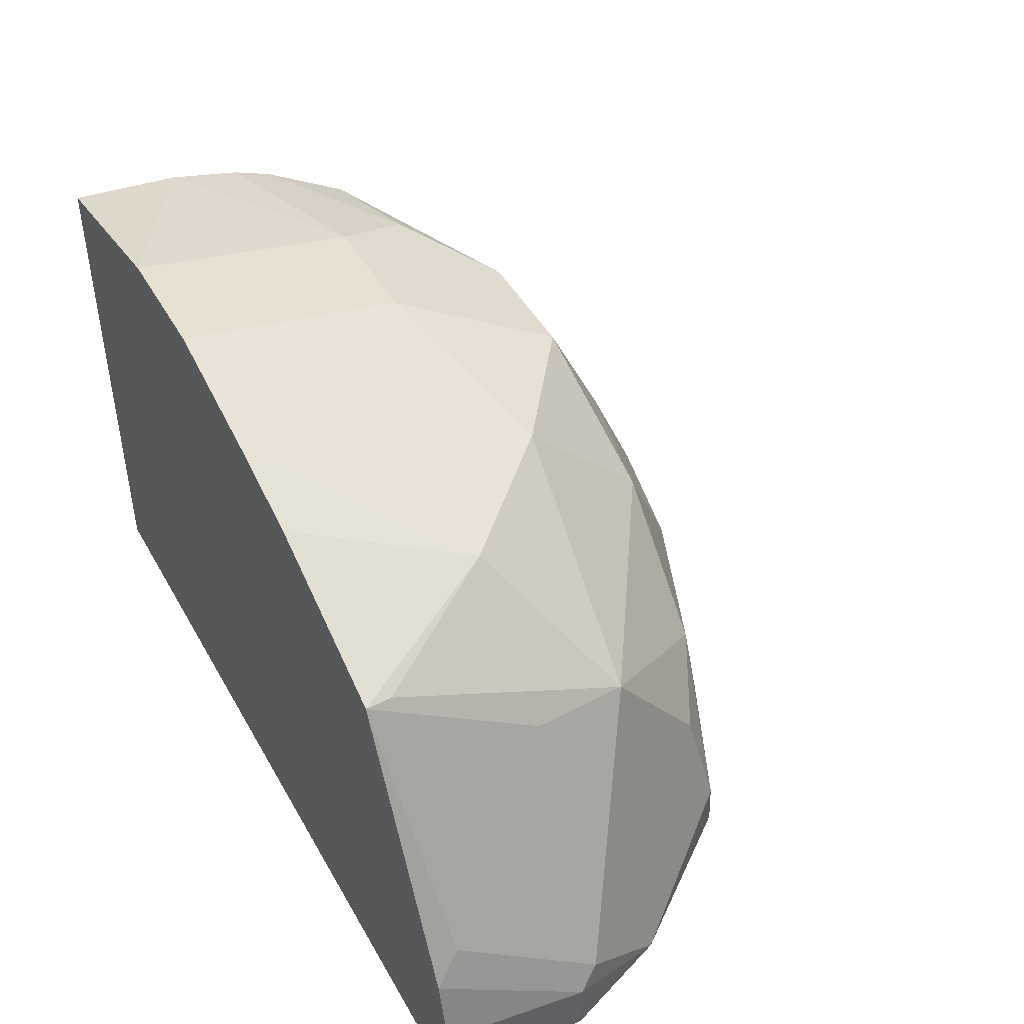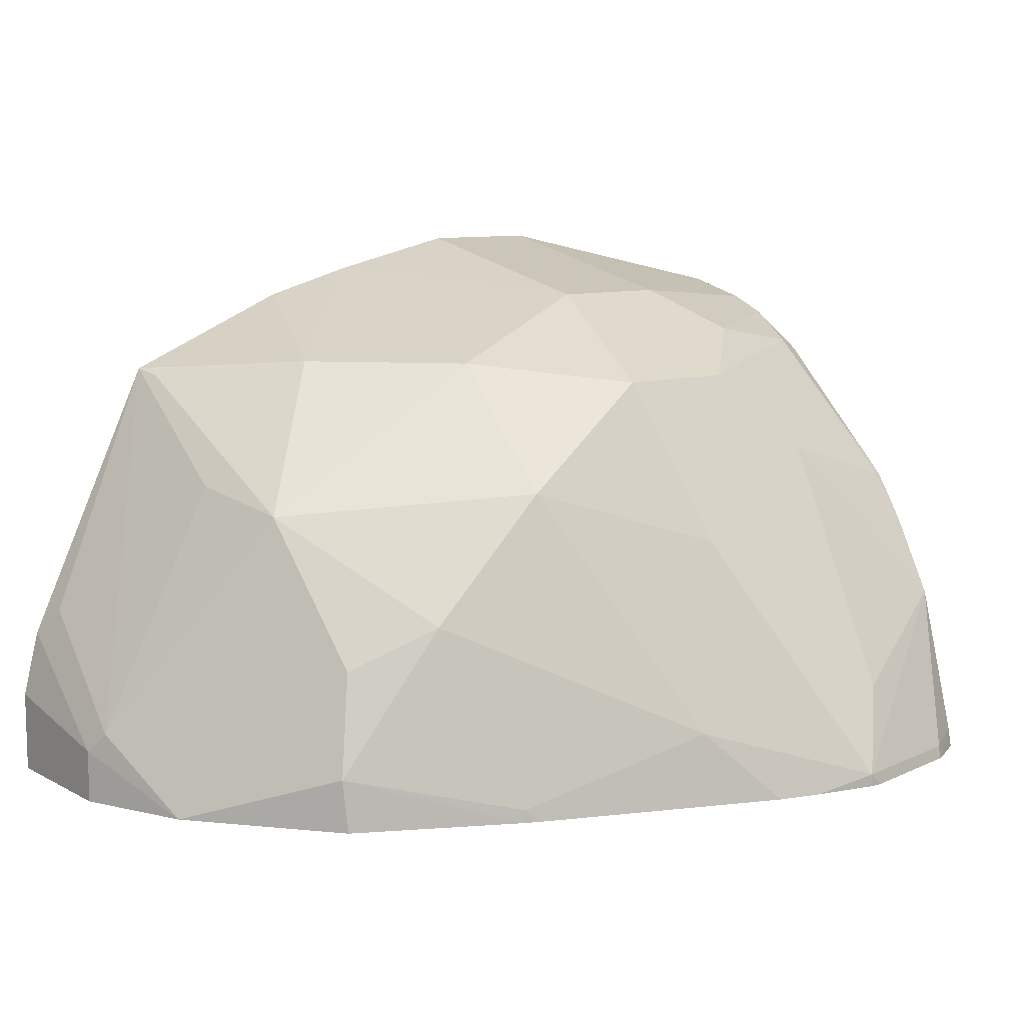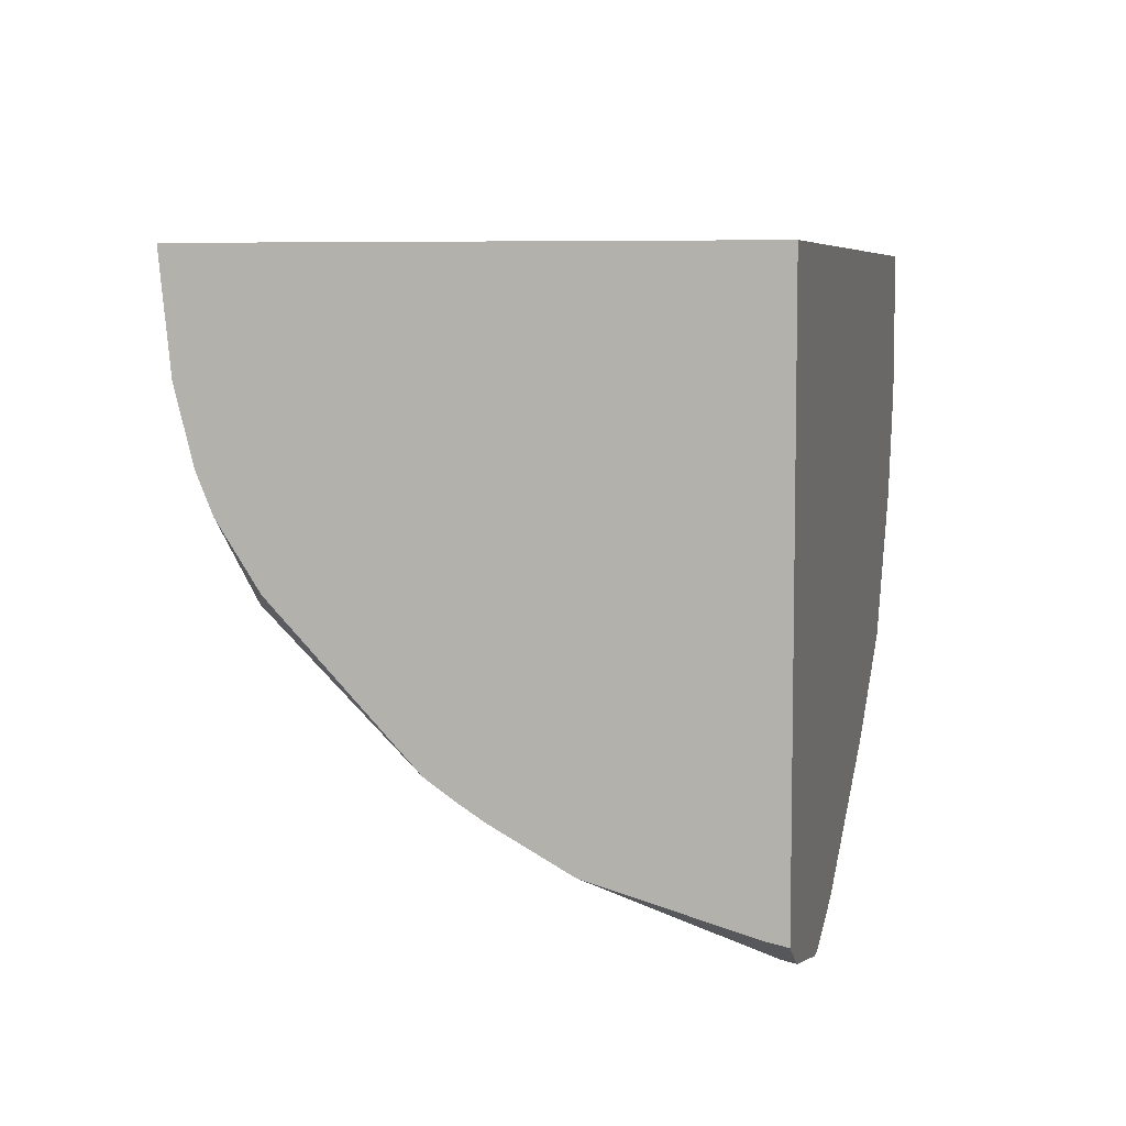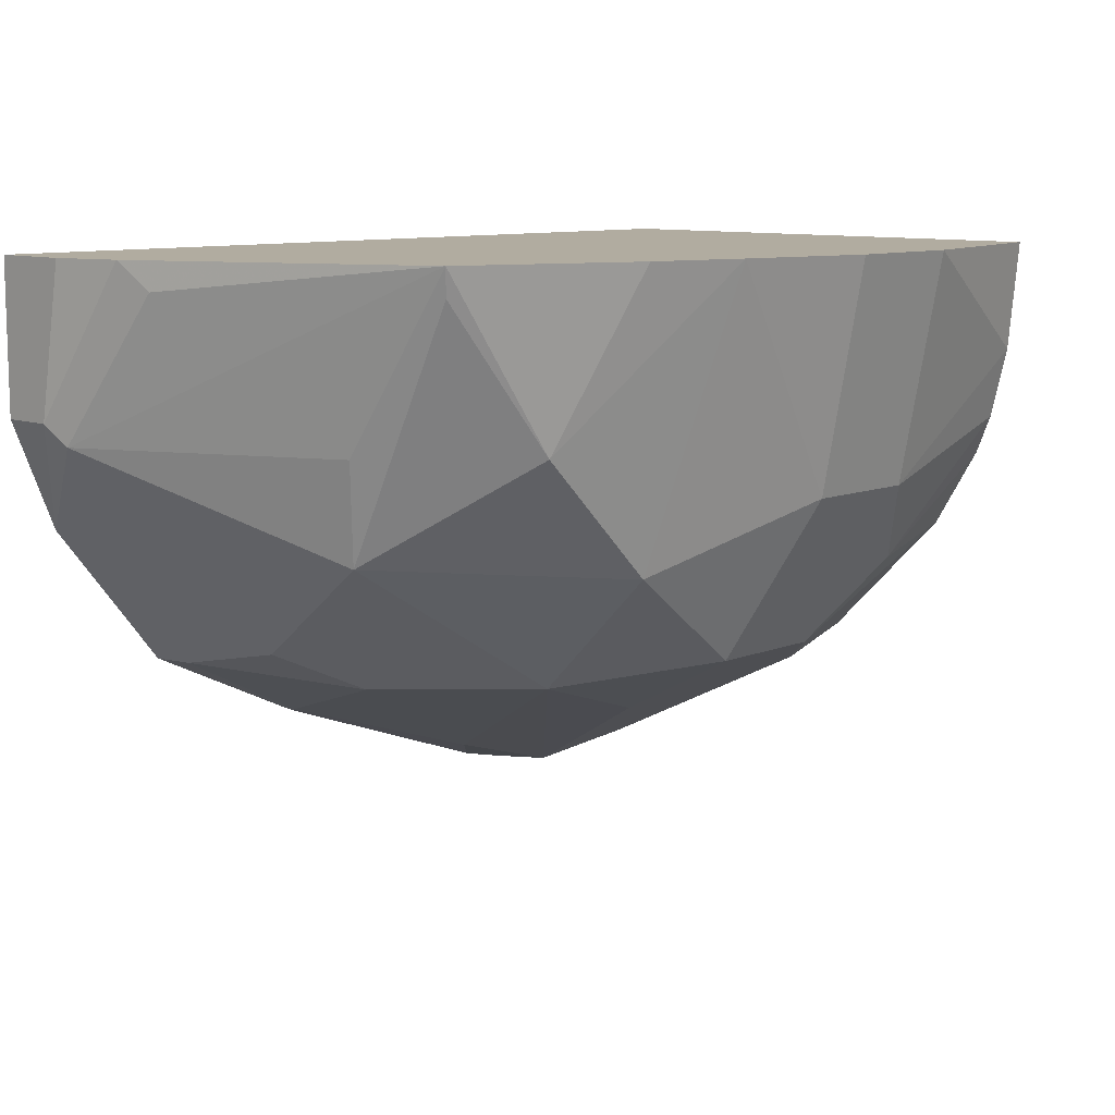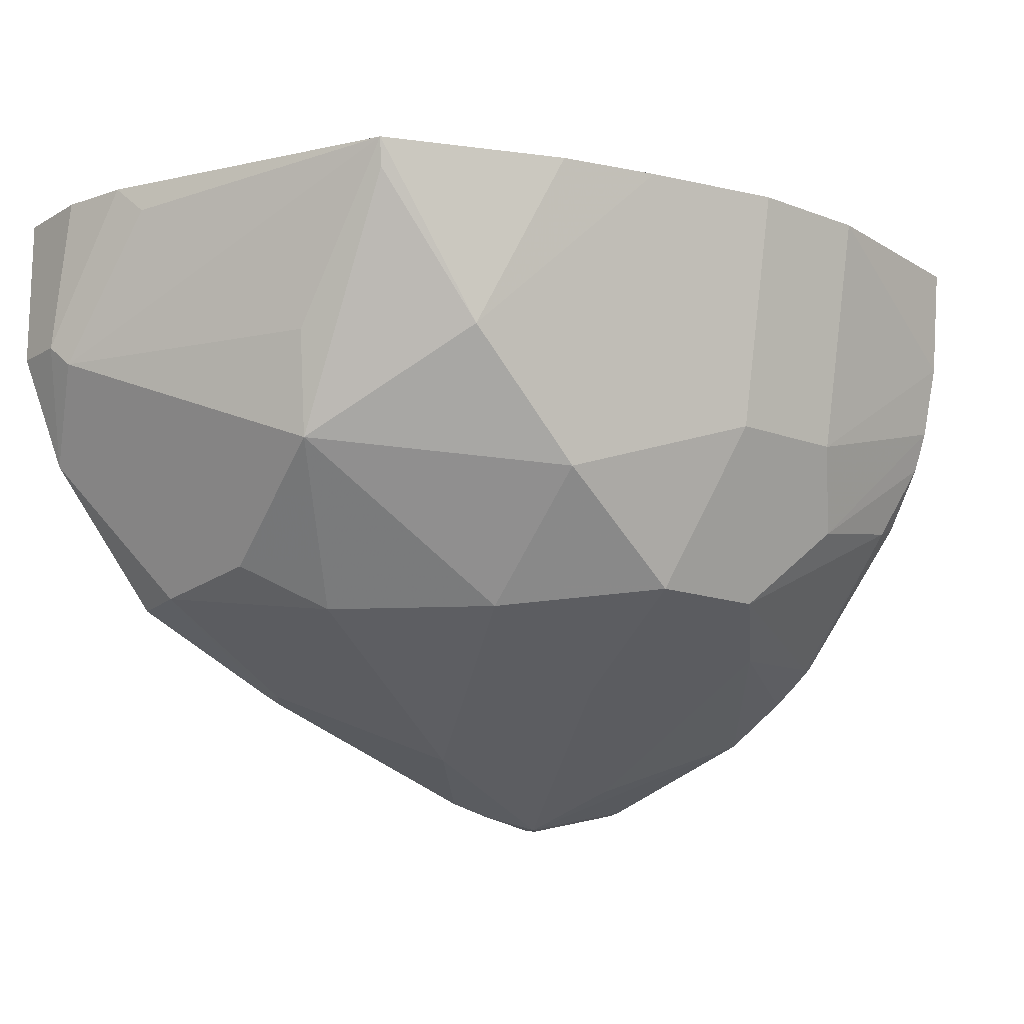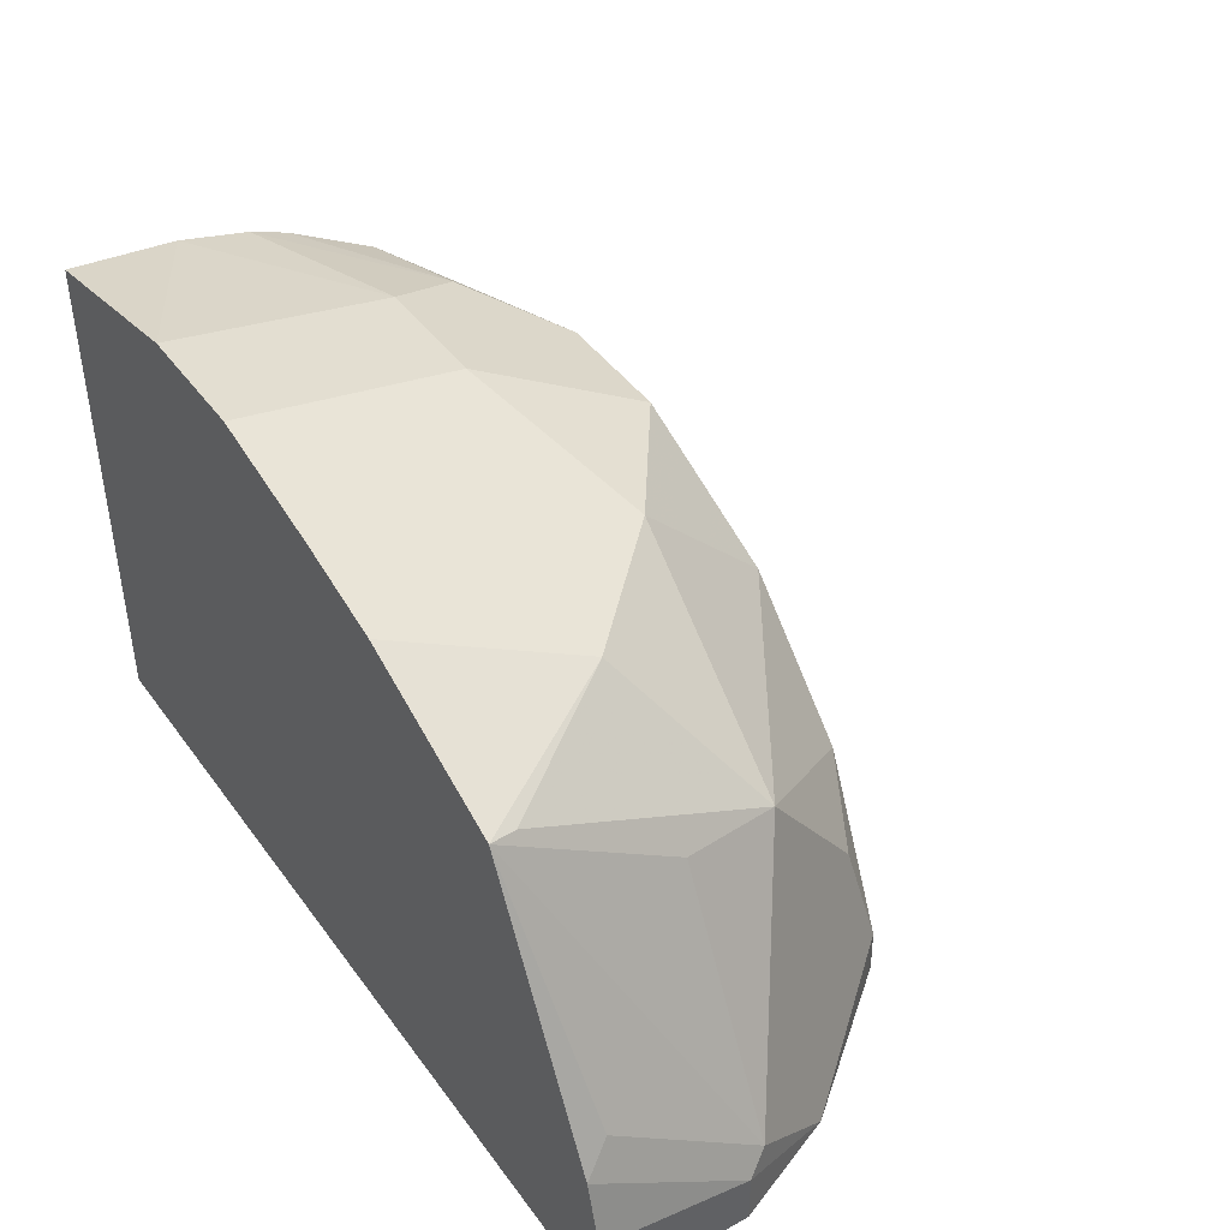
<metadata>
{"format":"obj","ext":"obj","renderer":"f3d","projection":"perspective","resolution":1024,"background":"white","views":[{"elev":45.6,"azim":62.1,"up":"+Y"},{"elev":9.8,"azim":143.0,"up":"+Y"},{"elev":6.5,"azim":-77.3,"up":"+Z"},{"elev":10.1,"azim":134.1,"up":"+Z"},{"elev":-14.2,"azim":140.7,"up":"+Z"},{"elev":43.5,"azim":56.7,"up":"+Y"}]}
</metadata>
<code>
v 0.4522 0.06458 -0.3747
v 0.4651 -0.03874 -0.4264
v 0.4522 -0.01291 -0.4134
v 0.4073 0.01111 -0.3949
v 0.4215 -0.03874 -0.4166
v 0.422 -0.04285 -0.4177
v 0.461 -0.04285 -0.4264
v 0.5773 -0.04287 -0.3896
v 0.4651 -0.04285 -0.4264
v 0.4857 -0.04285 -0.4222
v 0.4997 -0.04285 -0.4187
v 0.5232 -0.01937 -0.407
v 0.5814 -0.03876 -0.3876
v 0.6008 0.01939 -0.3682
v 0.562 0.05813 -0.3682
v 0.5039 0.03876 -0.3876
v 0.5168 0.09044 -0.3617
v 0.478 0.09044 -0.3617
v 0.4102 0.05166 -0.3714
v 0.4167 0.09689 -0.3295
v 0.4073 0.05082 -0.3709
v 0.4073 0.09313 -0.3257
v 0.4073 0.0427 -0.3766
v 0.4073 0.03439 -0.382
v 0.4073 -0.04285 -0.4095
v 0.4073 -0.03645 -0.4082
v 0.4193 -0.04285 -0.4163
v 0.4073 -0.04285 -0.2368
v 0.6815 -0.04287 -0.2368
v 0.6319 -0.04287 -0.3631
v 0.582 -0.04287 -0.3876
v 0.6331 -0.02583 -0.3618
v 0.6266 0.006468 -0.3553
v 0.6331 0.05168 -0.323
v 0.562 0.09689 -0.3294
v 0.6008 0.09689 -0.2907
v 0.6331 0.09043 -0.2455
v 0.6395 0.05813 -0.2907
v 0.6348 0.09217 -0.2368
v 0.5806 0.1154 -0.2368
v 0.5502 0.1239 -0.2368
v 0.5039 0.1163 -0.3101
v 0.5081 0.1336 -0.2368
v 0.4693 0.1336 -0.2368
v 0.4651 0.1163 -0.3101
v 0.4073 0.1163 -0.2713
v 0.4073 0.1197 -0.2368
v 0.6762 0.004199 -0.2368
v 0.6718 0.01293 -0.2455
v 0.6783 -0.01937 -0.2907
v 0.6815 -0.02591 -0.2842
v 0.6675 -0.04287 -0.3186
v 0.6815 -0.04287 -0.2842
v 0.6815 -0.01669 -0.2368
v 0.4073 0.1056 -0.3062
v 0.4522 0.1034 -0.3359
v 0.4073 0.1106 -0.2938
f 41 47 39
f 39 47 29
f 48 39 29
f 49 39 48
f 49 50 39
f 51 52 50
f 51 50 48
f 51 54 53
f 51 53 52
f 44 47 41
f 49 48 50
f 44 46 47
f 40 39 36
f 44 42 45
f 43 42 44
f 43 44 41
f 43 41 42
f 41 35 42
f 41 36 35
f 40 36 41
f 40 41 39
f 37 36 39
f 37 39 38
f 51 48 54
f 44 45 46
f 54 48 29
f 45 42 18
f 53 29 30
f 37 38 34
f 17 15 16
f 17 35 15
f 17 42 35
f 17 18 42
f 57 56 55
f 57 55 46
f 57 46 45
f 57 45 56
f 56 45 18
f 56 18 20
f 56 20 55
f 55 20 22
f 55 22 46
f 22 23 46
f 23 25 46
f 25 28 46
f 47 46 28
f 47 28 29
f 38 39 50
f 38 50 34
f 32 34 50
f 32 50 52
f 32 52 30
f 52 53 30
f 54 29 53
f 37 34 36
f 2 3 1
f 34 15 35
f 21 20 19
f 19 20 18
f 19 18 1
f 2 1 18
f 2 18 17
f 2 17 16
f 2 16 15
f 12 2 15
f 12 15 14
f 12 14 13
f 12 13 8
f 21 22 20
f 12 8 11
f 9 7 2
f 10 9 2
f 10 11 8
f 10 8 9
f 9 8 7
f 7 8 6
f 7 6 2
f 2 6 5
f 2 5 4
f 2 4 3
f 36 34 35
f 12 11 2
f 21 23 22
f 10 2 11
f 19 1 23
f 21 19 23
f 14 15 34
f 33 14 34
f 33 34 32
f 33 32 14
f 31 8 13
f 31 13 32
f 31 32 30
f 31 30 8
f 8 30 29
f 8 29 28
f 8 28 25
f 32 13 14
f 8 27 6
f 24 23 1
f 8 25 27
f 24 4 23
f 24 1 4
f 4 25 23
f 1 3 4
f 26 27 25
f 26 5 27
f 26 4 5
f 27 5 6
f 26 25 4

</code>
